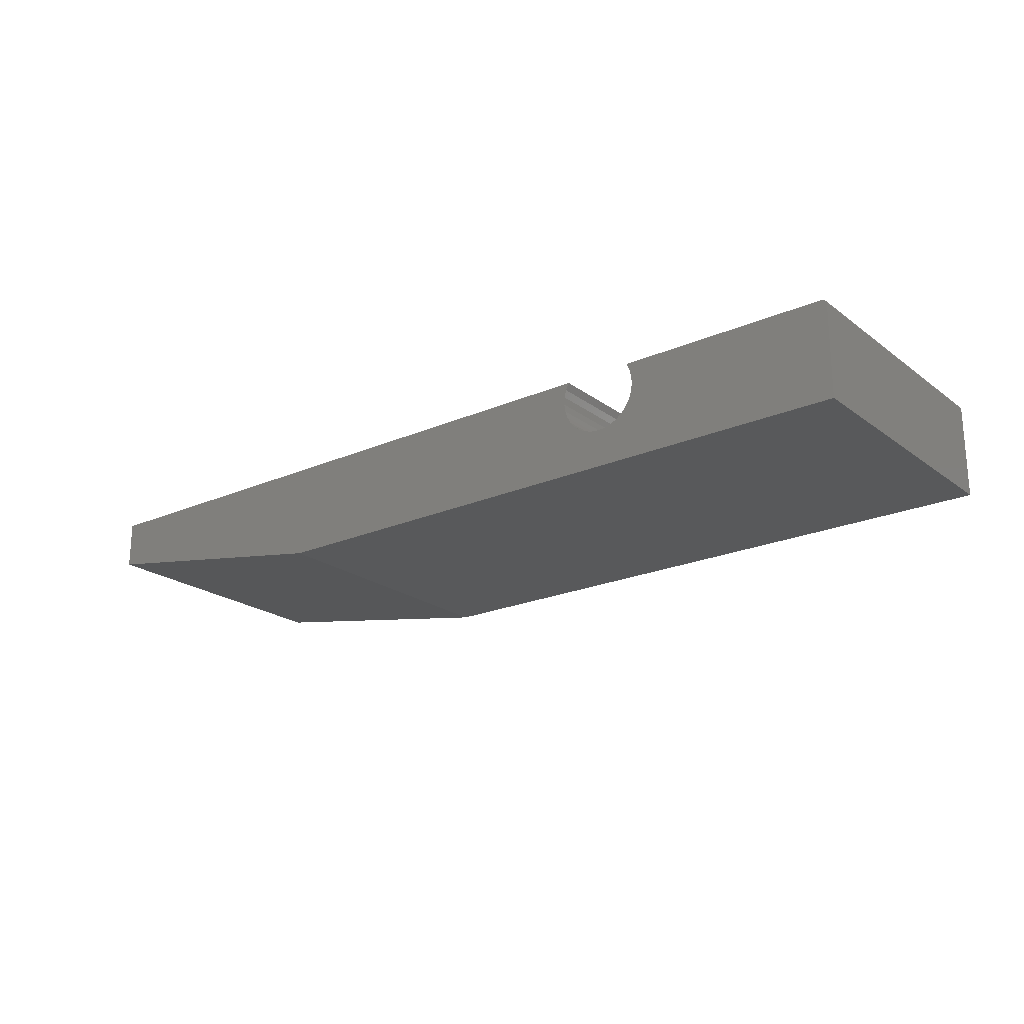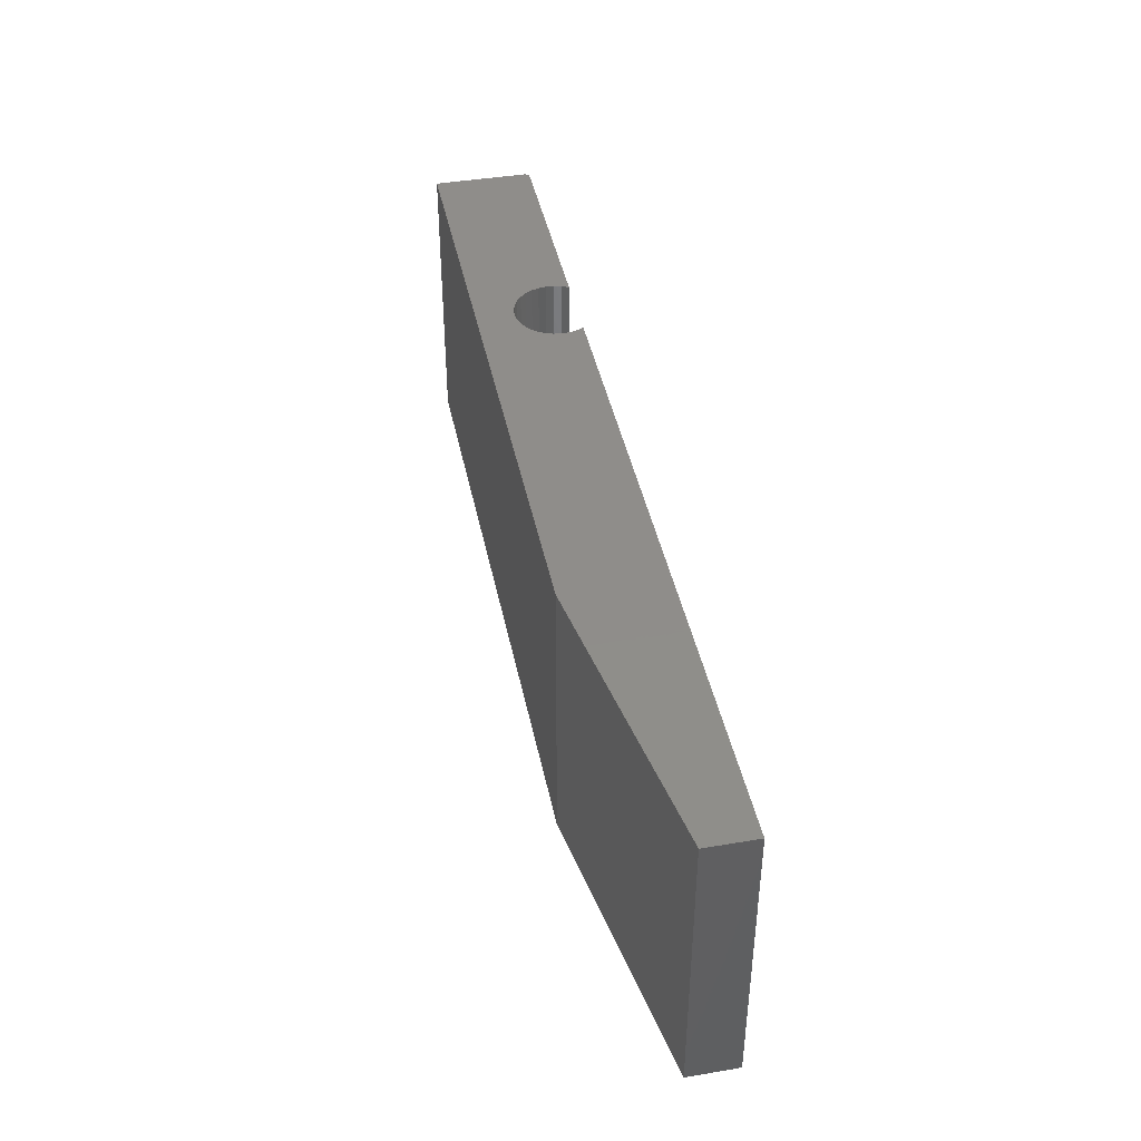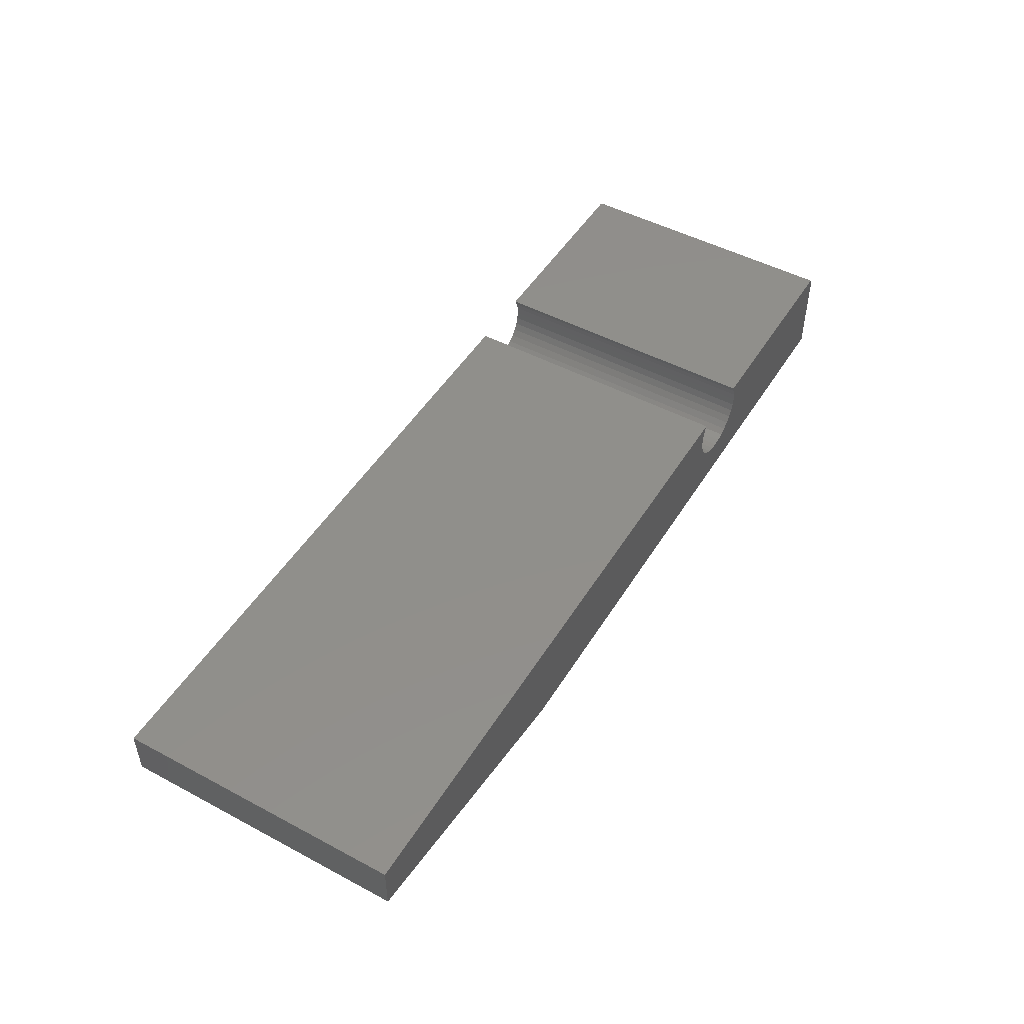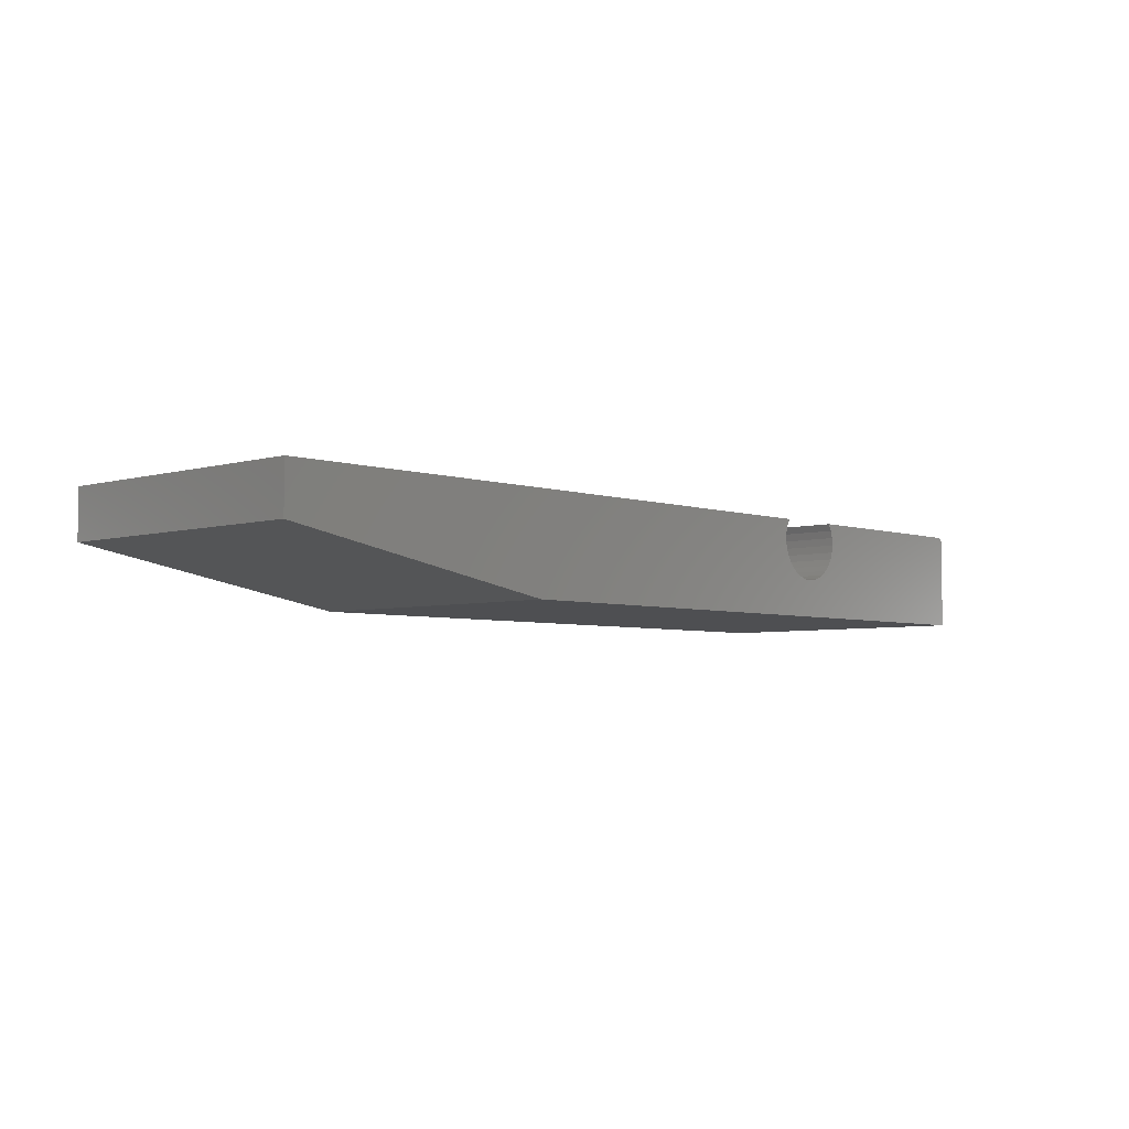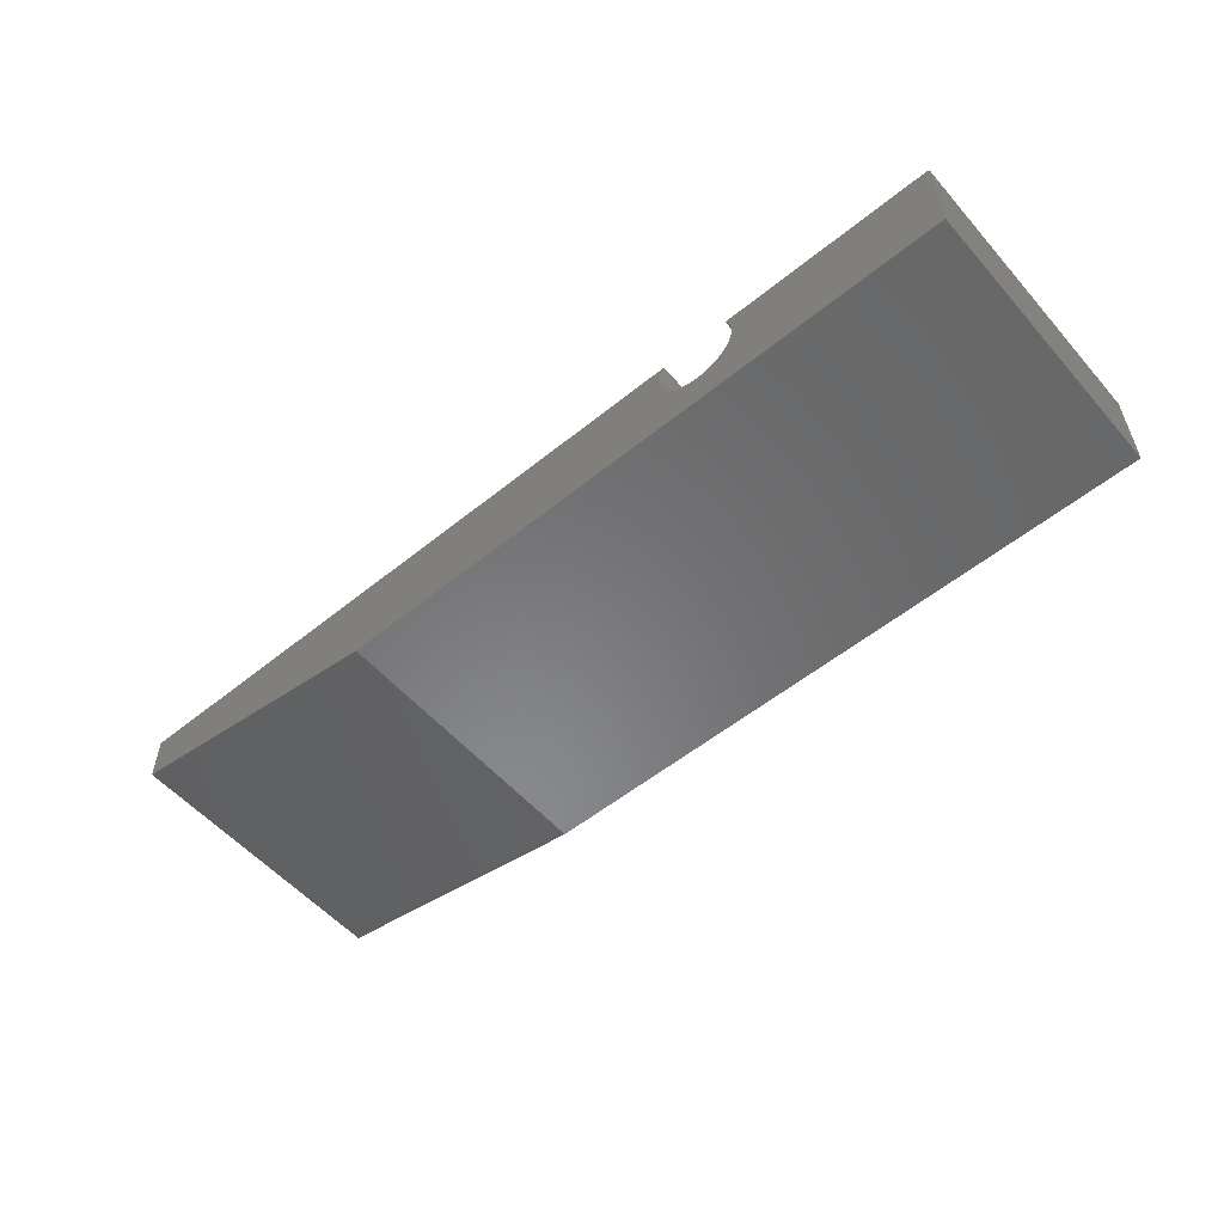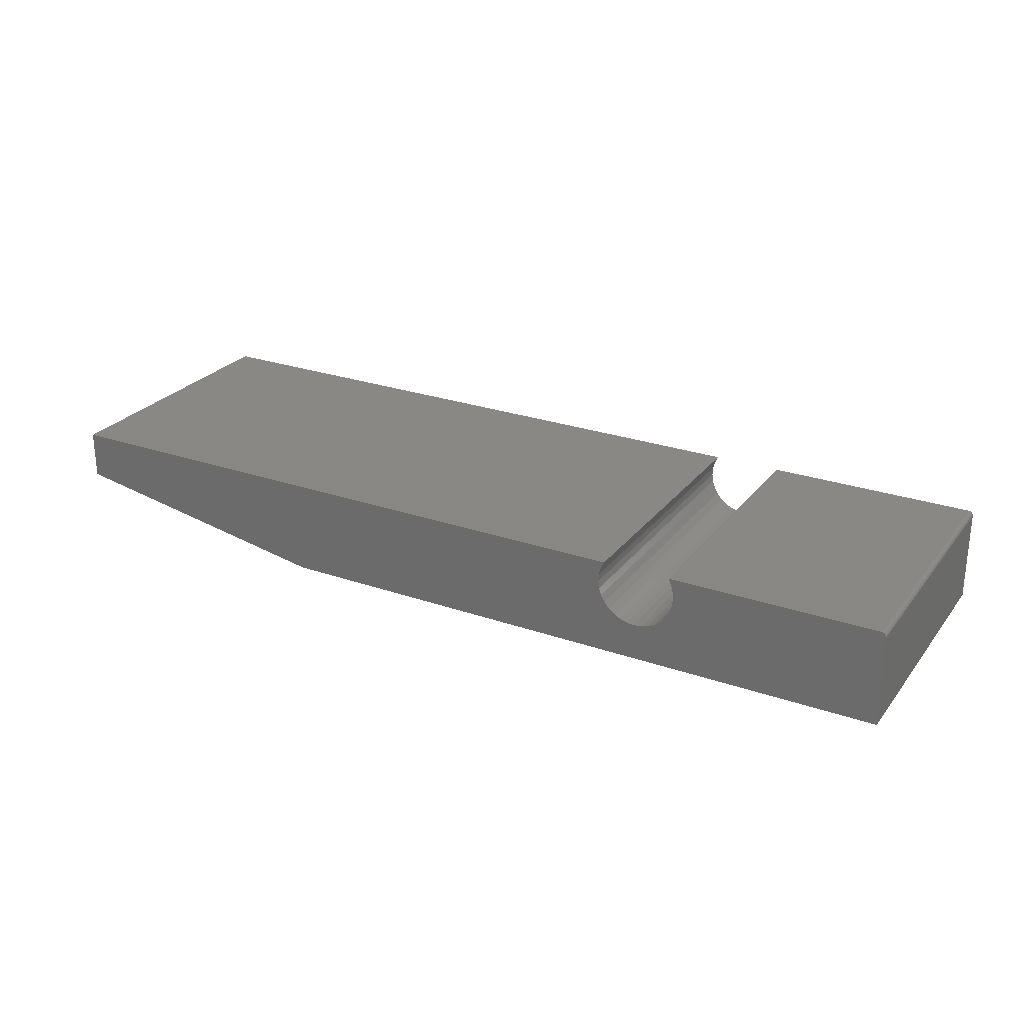
<metadata>
{"format":"stl","ext":"stl","renderer":"f3d","projection":"perspective","resolution":1024,"background":"white","views":[{"elev":-21.4,"azim":37.7,"up":"+Z"},{"elev":42.1,"azim":-101.4,"up":"+Y"},{"elev":49.0,"azim":-59.4,"up":"+Z"},{"elev":-4.6,"azim":-46.7,"up":"+Z"},{"elev":-55.1,"azim":40.4,"up":"+Z"},{"elev":26.0,"azim":28.9,"up":"+Z"}]}
</metadata>
<code>
# stl→obj: 72 verts, 140 faces
v 0.75 -0.4609 0.07113
v 0.4079 -0.4609 0.0678
v 0.411 -0.4609 0.05585
v 0.7498 -0.4609 0.07266
v 0.7494 -0.4609 0.07412
v 0.7487 -0.4609 0.07548
v 0.7477 -0.4609 0.07666
v 0.7465 -0.4609 0.07763
v 0.7452 -0.4609 0.07835
v 0.7437 -0.4609 0.0788
v 0.7422 -0.4609 0.07895
v 0.4026 -0.4609 0.07895
v 0.75 -0.4609 -0.07895
v 0.4118 -0.4609 0.04352
v 0.4101 -0.4609 0.03129
v 0.4062 -0.4609 0.01958
v 0.4001 -0.4609 0.008842
v 0.3921 -0.4609 -0.0005407
v 0.3824 -0.4609 -0.008222
v 0.3715 -0.4609 -0.01392
v 0.3597 -0.4609 -0.01742
v 0.3474 -0.4609 -0.01861
v -0.2921 -0.4609 -0.07895
v -0.75 -0.4609 1.7e-33
v 0.3026 -0.4609 -0.0005407
v 0.2946 -0.4609 0.008842
v 0.2885 -0.4609 0.01958
v 0.2846 -0.4609 0.03129
v 0.283 -0.4609 0.04352
v 0.2837 -0.4609 0.05585
v 0.2868 -0.4609 0.0678
v 0.2921 -0.4609 0.07895
v -0.75 -0.4609 0.07895
v 0.3351 -0.4609 -0.01742
v 0.3232 -0.4609 -0.01392
v 0.3123 -0.4609 -0.008222
v 0.411 1.181e-16 0.05585
v 0.4079 1.177e-16 0.0678
v 0.75 1.665e-16 0.07113
v 0.7498 1.665e-16 0.07266
v 0.7422 1.657e-16 0.07895
v 0.7437 1.658e-16 0.0788
v 0.7452 1.66e-16 0.07835
v 0.7465 1.661e-16 0.07763
v 0.7477 1.663e-16 0.07666
v 0.7487 1.664e-16 0.07548
v 0.7494 1.665e-16 0.07412
v 0.4026 1.28e-16 0.07895
v 0.75 1.665e-16 -0.07895
v -0.2921 5.084e-17 -0.07895
v 0.3474 1.11e-16 -0.01861
v 0.3597 1.124e-16 -0.01742
v 0.3715 1.137e-16 -0.01392
v 0.3824 1.149e-16 -0.008222
v 0.3921 1.16e-16 -0.0005407
v 0.4001 1.169e-16 0.008842
v 0.4062 1.176e-16 0.01958
v 0.4101 1.18e-16 0.03129
v 0.4118 1.182e-16 0.04352
v -0.75 -3.081e-33 1.7e-33
v -0.75 5.367e-34 0.07895
v 0.2921 1.049e-16 0.07895
v 0.2868 1.043e-16 0.0678
v 0.2837 1.04e-16 0.05585
v 0.283 1.039e-16 0.04352
v 0.2846 1.041e-16 0.03129
v 0.2885 1.045e-16 0.01958
v 0.2946 1.052e-16 0.008842
v 0.3026 1.061e-16 -0.0005407
v 0.3123 1.071e-16 -0.008222
v 0.3232 1.083e-16 -0.01392
v 0.3351 1.097e-16 -0.01742
f 1 2 3
f 4 5 6
f 4 6 7
f 4 7 8
f 4 8 9
f 4 9 10
f 4 10 11
f 12 2 1
f 12 1 4
f 12 4 11
f 13 1 3
f 13 3 14
f 13 14 15
f 13 15 16
f 13 16 17
f 13 17 18
f 13 18 19
f 13 19 20
f 13 20 21
f 13 21 22
f 13 22 23
f 24 25 26
f 24 26 27
f 24 27 28
f 24 28 29
f 24 29 30
f 24 30 31
f 24 31 32
f 24 32 33
f 23 22 34
f 23 34 35
f 23 35 36
f 23 36 25
f 23 25 24
f 37 38 39
f 40 41 42
f 40 42 43
f 40 43 44
f 40 44 45
f 40 45 46
f 40 46 47
f 48 41 40
f 48 40 39
f 48 39 38
f 49 50 51
f 49 51 52
f 49 52 53
f 49 53 54
f 49 54 55
f 49 55 56
f 49 56 57
f 49 57 58
f 49 58 59
f 49 59 37
f 49 37 39
f 60 61 62
f 60 62 63
f 60 63 64
f 60 64 65
f 60 65 66
f 60 66 67
f 60 67 68
f 60 68 69
f 50 60 69
f 50 69 70
f 50 70 71
f 50 71 72
f 50 72 51
f 11 41 12
f 12 41 48
f 49 39 13
f 13 39 1
f 41 11 42
f 42 11 10
f 42 10 43
f 43 10 9
f 43 9 44
f 44 9 8
f 44 8 45
f 45 8 7
f 45 7 46
f 46 7 6
f 46 6 47
f 47 6 5
f 47 5 40
f 40 5 4
f 40 4 39
f 39 4 1
f 61 60 33
f 33 60 24
f 32 62 33
f 33 62 61
f 51 21 52
f 52 21 20
f 52 20 53
f 53 20 19
f 53 19 54
f 54 19 18
f 54 18 55
f 55 18 17
f 55 17 56
f 56 17 16
f 56 16 57
f 57 16 15
f 57 15 58
f 58 15 14
f 58 14 59
f 59 14 3
f 59 3 37
f 37 3 2
f 37 2 38
f 38 2 12
f 38 12 48
f 21 51 22
f 22 51 72
f 22 72 34
f 34 72 71
f 34 71 35
f 35 71 70
f 35 70 36
f 36 70 69
f 36 69 25
f 25 69 68
f 25 68 26
f 26 68 67
f 26 67 27
f 27 67 66
f 27 66 28
f 28 66 65
f 28 65 29
f 29 65 64
f 29 64 30
f 30 64 63
f 30 63 31
f 31 63 62
f 31 62 32
f 23 50 13
f 13 50 49
f 24 60 23
f 23 60 50

</code>
